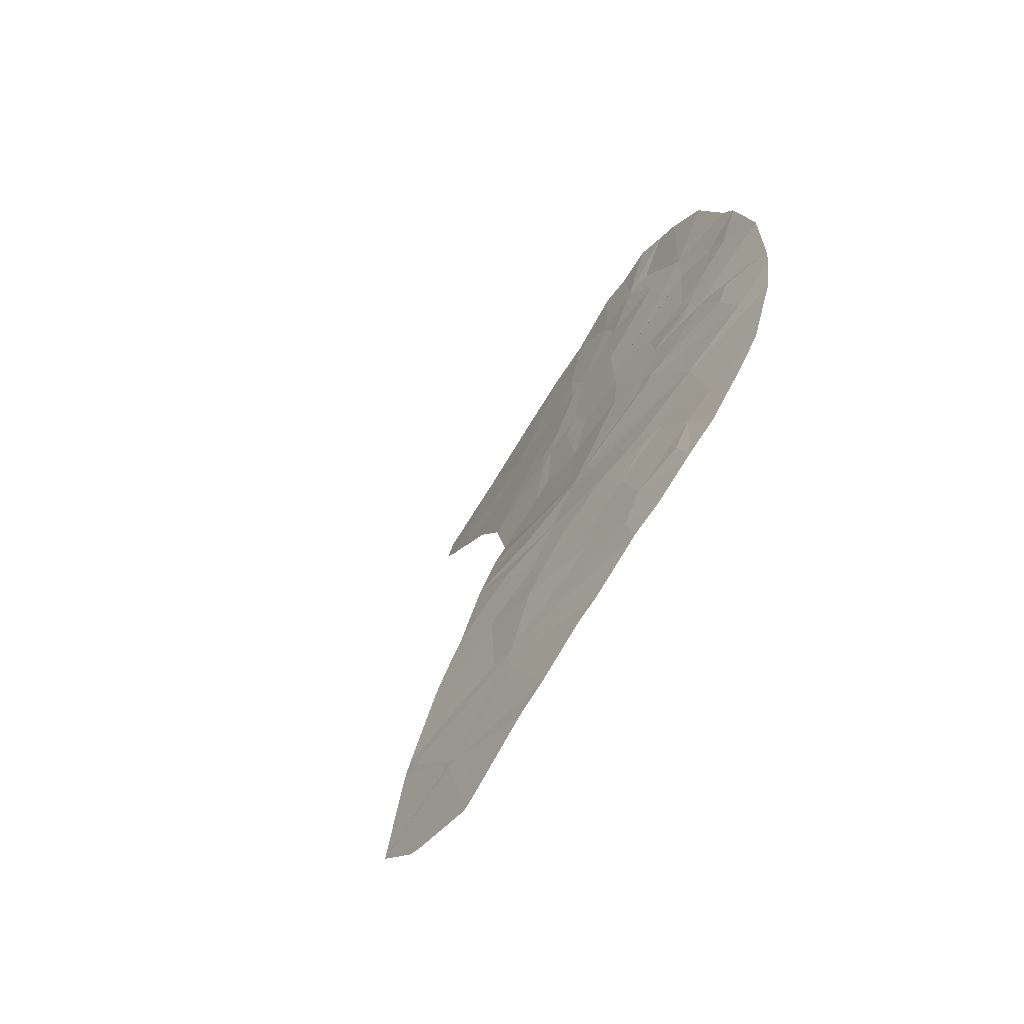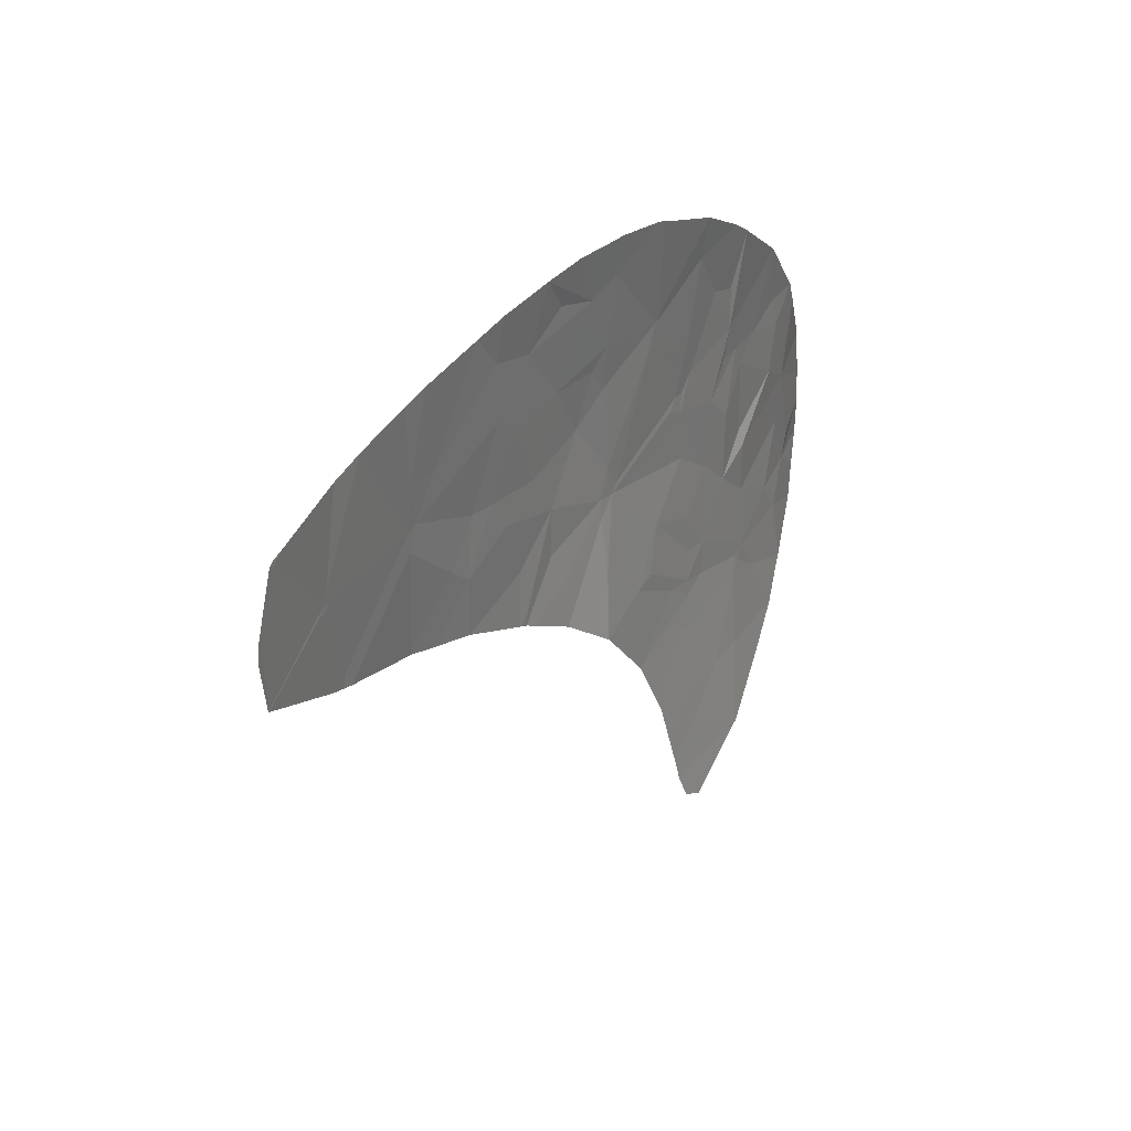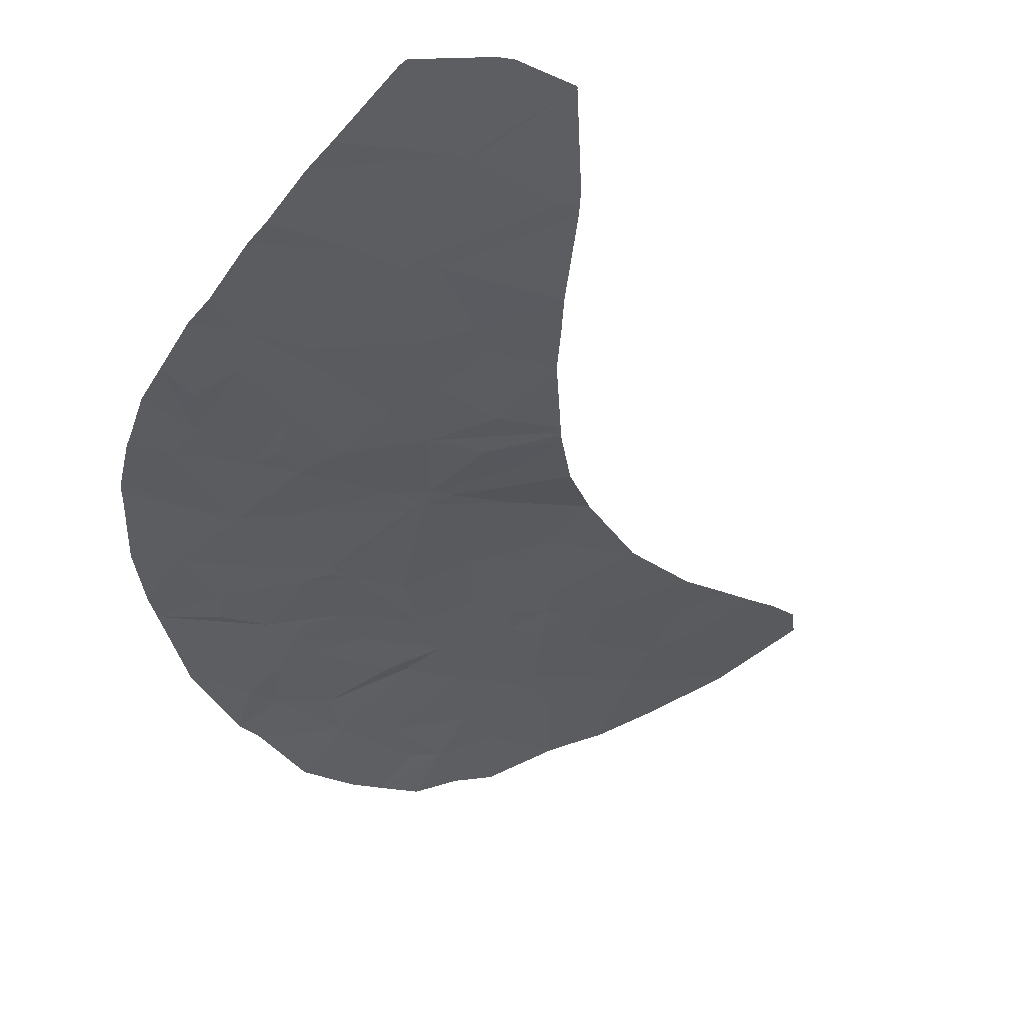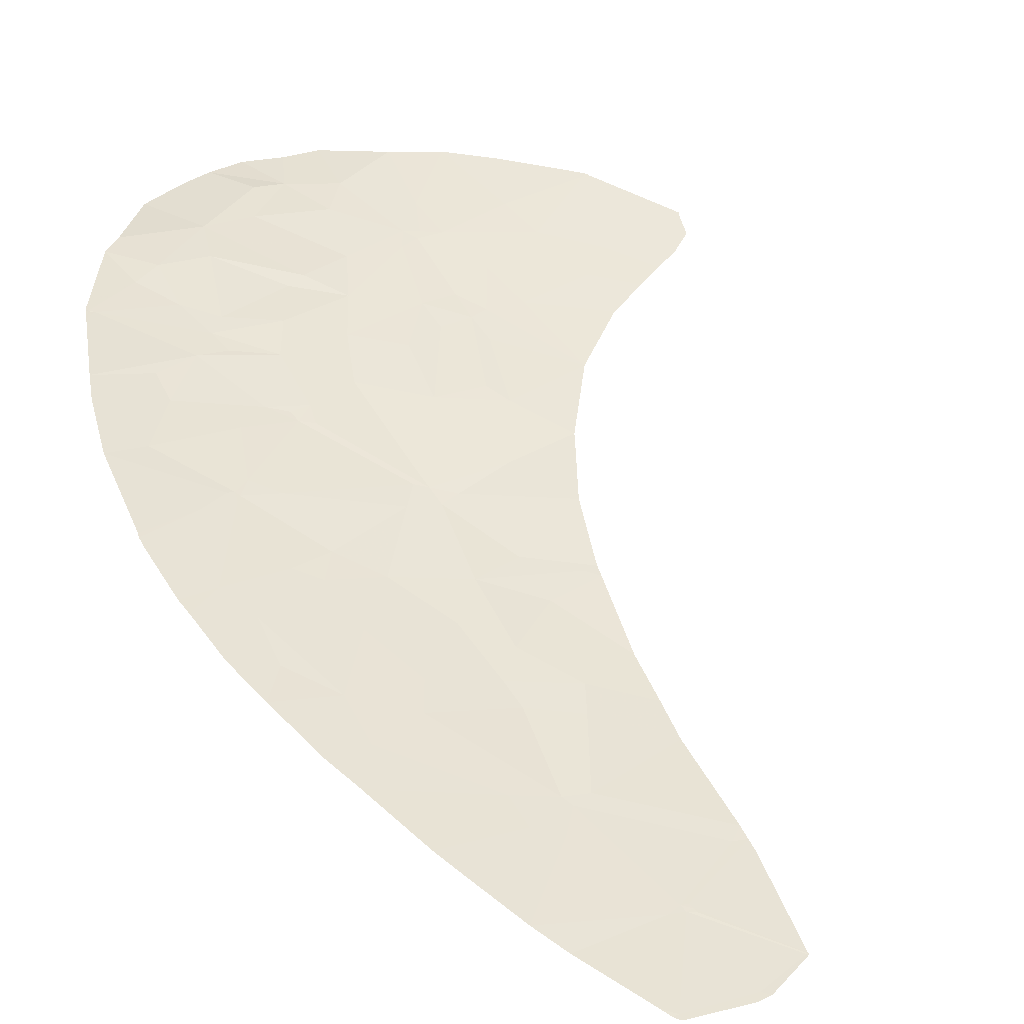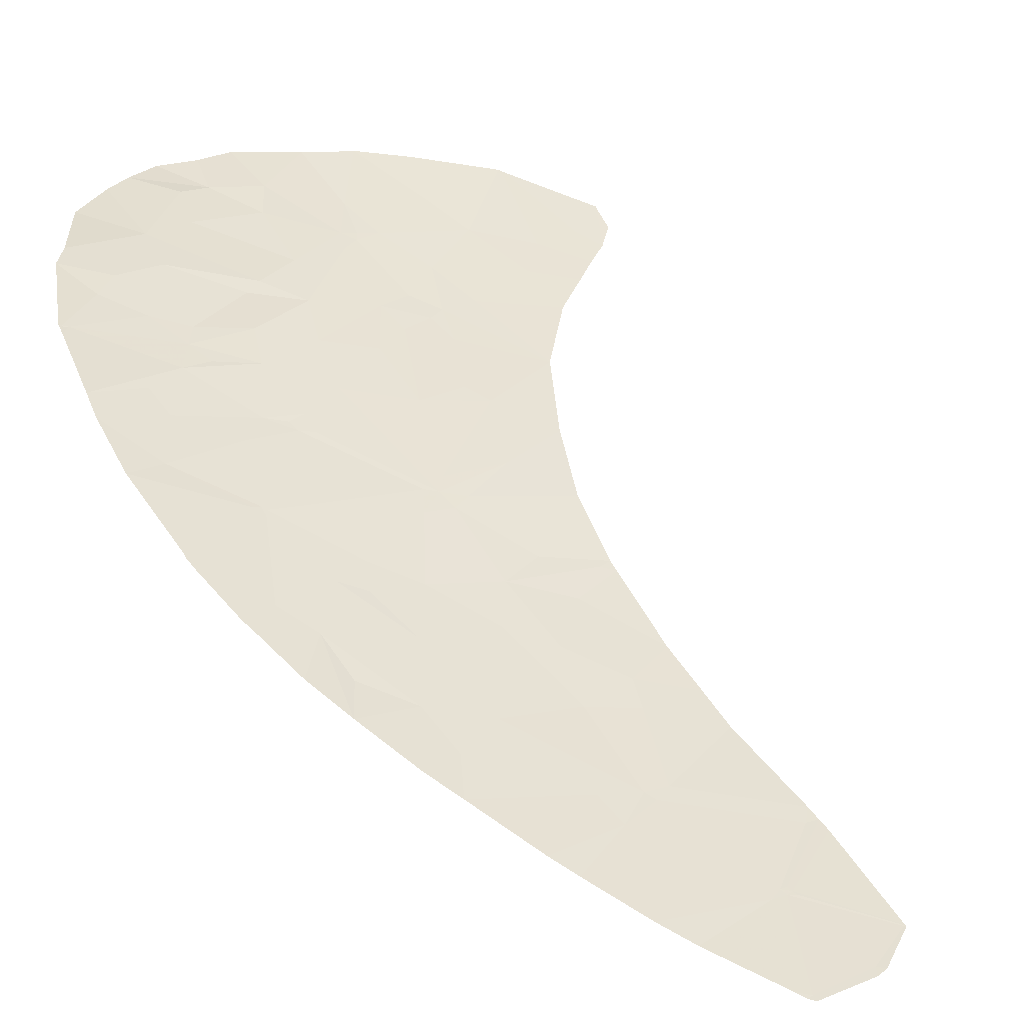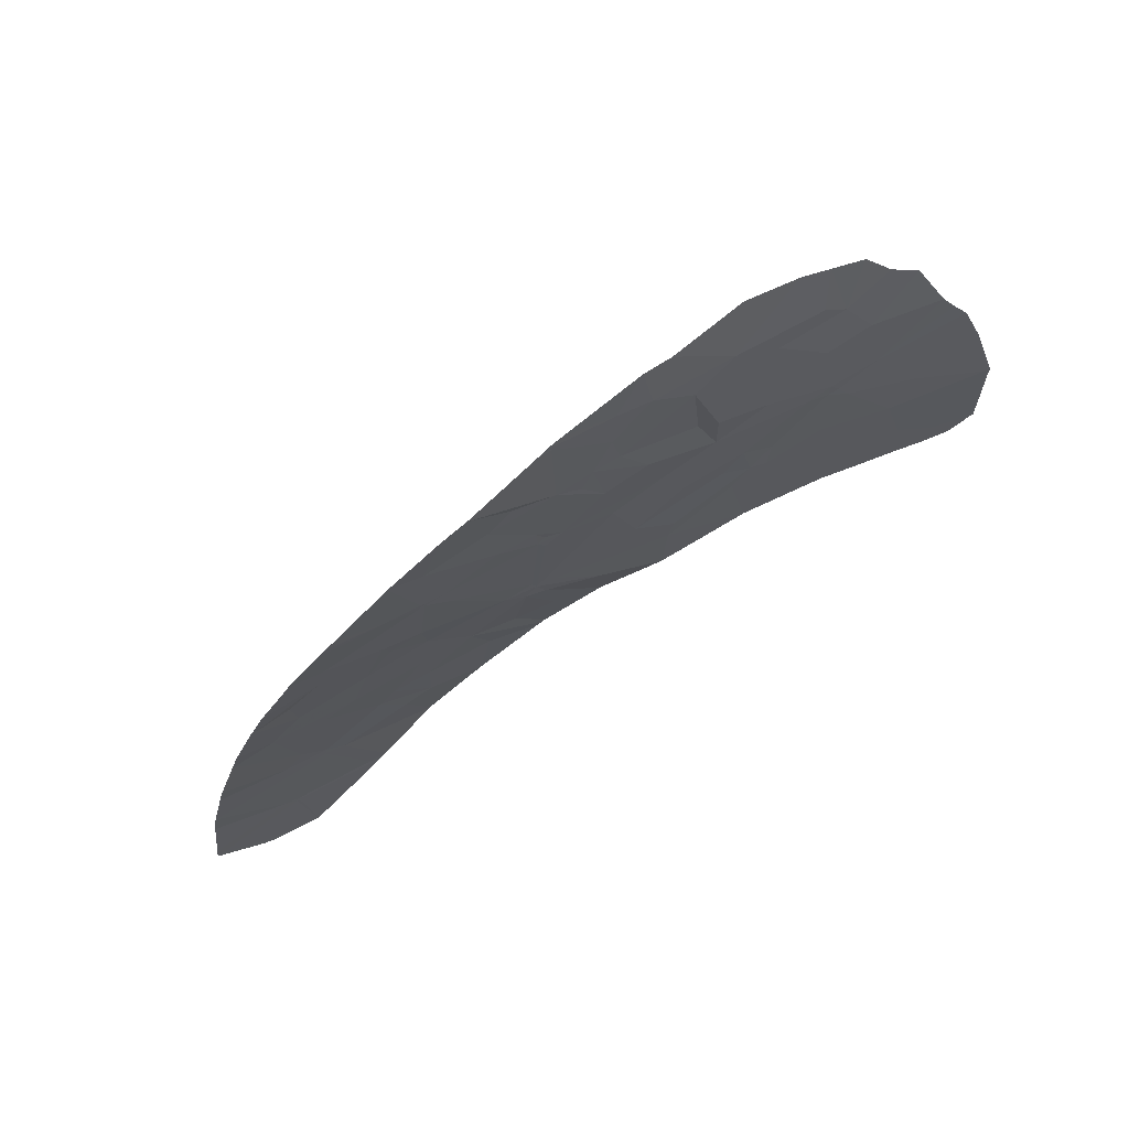
<metadata>
{"format":"obj","ext":"obj","renderer":"f3d","projection":"perspective","resolution":1024,"background":"white","views":[{"elev":-20.6,"azim":44.9,"up":"+Z"},{"elev":-54.1,"azim":76.1,"up":"+Z"},{"elev":-68.6,"azim":159.8,"up":"+Y"},{"elev":11.9,"azim":135.0,"up":"+Y"},{"elev":12.4,"azim":121.1,"up":"+Y"},{"elev":38.0,"azim":131.1,"up":"+Z"}]}
</metadata>
<code>
v -40.88 96.57 -41.24
v -40.88 96.53 -41.32
v -40.74 96.54 -41.21
v -40.14 101.2 -33.58
v -39.66 100.9 -33.93
v -40.71 100.8 -34.36
v -46.72 103.7 -33.28
v -46.72 103.7 -33.28
v -45.66 104.1 -31.82
v -46.1 104.6 -31.29
v -41.39 103 -31.29
v -41.06 103.3 -30.77
v -41.4 103.2 -31.06
v -45.31 106.3 -27.71
v -44 106.2 -27.01
v -45.15 106.7 -26.56
v -46.2 105.8 -29.28
v -46.37 105.9 -29.17
v -46.09 105.9 -28.98
v -38.66 103.9 -28.81
v -38.37 103.6 -29.25
v -39.64 103.5 -29.85
v -38.64 102.8 -30.49
v -40.88 96.62 -41.13
v -42.61 97.21 -40.88
v -40.74 96.61 -41.08
v -42.36 97.2 -40.76
v -40.46 96.54 -41.08
v -38.53 99.4 -35.67
v -37.92 99.85 -34.8
v -38.14 100.5 -33.99
v -39.65 100.2 -34.92
v -39.28 101.1 -33.52
v -41.72 104.6 -28.77
v -41.29 104.4 -28.98
v -41.25 104.9 -28.12
v -38.65 96.28 -40.7
v -39.12 95.66 -42.11
v -40.97 97.92 -38.93
v -42.68 97.37 -40.64
v -40.55 97.81 -38.93
v -39.93 99.49 -36.1
v -38.34 98.79 -36.54
v -42.98 106.1 -26.73
v -44.57 106.7 -26.33
v -50.05 106.8 -30.35
v -50.79 106.1 -31.99
v -49.94 105.7 -31.99
v -37.9 100.9 -33.27
v -43.85 103.3 -32.22
v -44.96 103.2 -33.06
v -44.82 103.4 -32.58
v -44.26 100.8 -35.87
v -44.75 101.7 -35.02
v -43.68 101.4 -34.87
v -42.85 103.6 -31.15
v -43.46 104.3 -30.29
v -41.8 103.3 -31.14
v -41.89 101.7 -33.58
v -42.52 102 -33.49
v -42.49 101.7 -33.84
v -42.62 106.4 -25.35
v -43.68 106.8 -25.25
v -44.74 105.5 -28.85
v -46.73 103.7 -33.27
v -46.8 104.7 -31.59
v -45.73 104.5 -31.26
v -45.88 104.9 -30.68
v -45.08 104.4 -31.1
v -41.78 95.97 -42.84
v -41.81 95.99 -42.82
v -41.77 95.99 -42.8
v -46.7 105.9 -29.46
v -50.83 106.2 -31.93
v -50.04 106.8 -30.23
v -38.57 101.9 -31.96
v -37.22 101.5 -32.17
v -39.3 102 -32.1
v -42.57 102.3 -33.05
v -42.84 102.2 -33.36
v -42.04 100.7 -35.14
v -43.06 100.9 -35.19
v -44.1 104.9 -29.62
v -45.81 105.7 -29.27
v -41.53 105.5 -27.14
v -42.52 105.6 -27.48
v -45.17 104.7 -30.51
v -42.88 101.9 -33.86
v -42.32 102 -33.29
v -41.63 103 -31.48
v -37.29 101.7 -31.9
v -37.26 101.7 -31.97
v -37.11 100 -34.39
v -37.26 99.45 -35.23
v -39.51 104.7 -27.59
v -39.77 104.8 -27.53
v -40.69 104.1 -29.29
v -39.41 102.1 -32.02
v -39.38 102.1 -31.92
v -50 106.8 -30.23
v -49.03 105.6 -31.63
v -48.07 104.5 -32.78
v -39.8 103.9 -29.25
v -39.26 95.52 -42.44
v -39.19 95.56 -42.32
v -39.31 95.58 -42.34
v -42.33 99.21 -37.49
v -41.13 99.34 -36.74
v -41.77 99.75 -36.4
v -37.37 101.9 -31.69
v -44.11 100.6 -36.19
v -44.18 100.7 -36.01
v -43.88 100.7 -35.97
v -48.27 105.1 -31.87
v -41.31 104.1 -29.48
v -41.18 100.1 -35.58
v -41.45 105.9 -26.05
v -40.98 105.7 -26.25
v -40.5 95.6 -42.91
v -40.65 95.69 -42.81
v -47.77 107.3 -27.52
v -48.21 107.3 -27.87
v -46.83 106.4 -28.57
v -40.76 95.65 -42.96
v -39.66 104.8 -27.38
v -39.63 104.8 -27.41
v -39.69 104.8 -27.43
v -40.49 97.92 -38.72
v -39.63 97.63 -38.84
v -42.05 104 -30.03
v -50.58 105.8 -32.37
v -50.07 105.5 -32.52
v -43.08 98.39 -38.99
v -41.95 98.84 -37.9
v -44.26 104.1 -31.1
v -37.95 97.53 -38.38
v -37.66 98.31 -37.04
v -39.72 98.02 -38.27
v -43.29 98.88 -38.34
v -43.52 99.5 -37.52
v -38.11 97.23 -38.88
v -37.81 102.8 -30.32
v -39.24 102.1 -31.88
v -43.32 105.1 -28.79
v -43.67 105.3 -28.82
v -40.06 97.5 -39.25
v -48.2 105.9 -30.57
v -46.81 105.3 -30.6
v -37.45 98.72 -36.39
v -41.09 98.99 -37.24
v -39.49 99.08 -36.54
v -39.85 105 -27.21
v -39.69 104.8 -27.47
v -38.42 96.62 -40.05
v -44.03 102.3 -33.96
v -50.03 106.9 -30.19
v -42.61 104.6 -29.47
v -45.45 102.7 -34.24
v -49.92 106.8 -30.17
v -46.41 107.3 -26.15
v -45.72 107.2 -25.86
v -45.98 106.7 -27.28
v -47.37 107.3 -27.18
v -50.01 106.9 -30.15
v -41.82 96.01 -42.79
v -42.54 97.08 -41.1
v -40.9 105.2 -27.25
v -37.11 100.8 -33.18
v -37.12 100.6 -33.46
v -44.29 106.9 -25.29
v -45.05 107.1 -25.38
v -48.95 104.9 -32.66
v -49.53 105.2 -32.57
v -48.2 106.4 -29.68
v -49.99 106.9 -30.1
v -45.28 102.4 -34.43
v -39.66 104.8 -27.43
v -40.11 102.1 -32.34
v -39.75 102.3 -31.84
v -48.95 107.1 -28.74
v -40.36 103 -30.93
v -42.97 100.3 -36.05
f 1 2 3
f 5 4 6
f 8 7 9
f 9 10 8
f 11 12 13
f 14 15 16
f 18 17 19
f 21 20 22
f 22 23 21
f 25 24 27
f 24 26 27
f 3 28 26
f 29 30 31
f 5 32 33
f 34 35 36
f 38 37 28
f 39 40 27
f 27 41 39
f 42 43 29
f 44 45 15
f 45 16 15
f 46 47 48
f 33 31 49
f 51 50 52
f 54 53 55
f 57 56 58
f 59 60 61
f 62 63 44
f 64 14 19
f 65 8 66
f 8 10 66
f 10 67 68
f 9 67 10
f 69 67 52
f 52 50 69
f 32 42 29
f 71 70 72
f 73 17 18
f 11 13 58
f 74 47 46
f 46 75 74
f 77 76 49
f 76 78 49
f 79 56 50
f 50 80 79
f 81 61 82
f 83 64 84
f 64 19 84
f 85 86 36
f 86 34 36
f 67 69 87
f 88 54 55
f 55 61 88
f 60 89 90
f 89 11 90
f 92 91 76
f 94 93 31
f 20 95 96
f 96 97 20
f 99 98 78
f 100 46 101
f 46 48 101
f 102 65 66
f 97 22 103
f 104 105 106
f 107 108 109
f 1 3 26
f 91 110 76
f 30 94 31
f 22 20 103
f 112 111 113
f 102 66 114
f 97 35 115
f 78 33 49
f 42 116 108
f 118 117 85
f 117 44 85
f 6 116 32
f 116 42 32
f 119 104 106
f 106 120 119
f 121 122 123
f 124 119 120
f 126 125 127
f 129 128 41
f 130 115 35
f 47 131 132
f 60 79 80
f 133 39 134
f 56 57 135
f 135 50 56
f 136 137 138
f 138 129 136
f 140 139 107
f 141 136 129
f 110 142 143
f 143 76 110
f 144 86 145
f 145 83 144
f 26 41 27
f 24 1 26
f 28 146 26
f 146 41 26
f 114 147 101
f 148 10 68
f 97 130 12
f 130 58 12
f 133 40 39
f 130 97 115
f 79 60 90
f 90 58 79
f 40 25 27
f 108 116 109
f 116 81 109
f 149 94 29
f 29 43 149
f 77 92 76
f 18 19 123
f 87 83 84
f 39 128 134
f 128 150 134
f 116 6 81
f 138 43 151
f 151 128 138
f 10 148 66
f 43 42 151
f 67 87 68
f 125 152 127
f 130 57 58
f 95 127 153
f 146 154 129
f 154 141 129
f 155 60 80
f 75 100 156
f 46 100 75
f 99 76 143
f 129 138 128
f 76 99 78
f 4 5 33
f 70 124 72
f 124 120 72
f 146 129 41
f 154 28 37
f 35 34 157
f 158 155 51
f 155 80 51
f 9 7 51
f 38 28 106
f 28 3 106
f 2 71 72
f 72 3 2
f 120 3 72
f 106 3 120
f 151 42 108
f 108 150 151
f 156 100 159
f 94 30 29
f 105 38 106
f 87 69 135
f 69 50 135
f 161 160 16
f 160 162 16
f 162 163 123
f 123 19 162
f 164 156 159
f 7 158 51
f 57 87 135
f 166 165 1
f 6 4 59
f 139 133 134
f 134 107 139
f 53 112 82
f 82 55 53
f 147 148 73
f 85 36 167
f 34 144 157
f 144 83 157
f 168 49 169
f 137 149 43
f 63 170 45
f 45 44 63
f 67 9 52
f 9 51 52
f 171 161 16
f 160 163 162
f 57 130 157
f 157 83 57
f 173 172 101
f 172 114 101
f 174 159 147
f 66 148 114
f 148 147 114
f 172 102 114
f 68 87 84
f 84 17 68
f 175 164 159
f 96 36 35
f 6 59 81
f 59 61 81
f 117 62 44
f 158 176 155
f 82 61 55
f 138 137 43
f 86 85 44
f 25 166 24
f 166 1 24
f 95 126 177
f 98 4 33
f 33 78 98
f 128 151 150
f 32 29 31
f 31 33 32
f 86 144 34
f 14 16 162
f 20 97 103
f 89 178 11
f 178 179 11
f 60 88 61
f 122 180 174
f 180 175 159
f 159 174 180
f 128 39 41
f 130 35 157
f 51 80 50
f 15 14 64
f 93 169 31
f 169 49 31
f 73 18 123
f 142 21 23
f 5 6 32
f 86 44 145
f 150 107 134
f 174 147 73
f 142 23 143
f 23 99 143
f 165 71 2
f 2 1 165
f 47 132 48
f 150 108 107
f 132 173 48
f 173 101 48
f 159 100 147
f 100 101 147
f 49 168 77
f 96 35 97
f 36 96 167
f 96 127 167
f 127 96 153
f 19 17 84
f 122 174 123
f 174 73 123
f 170 171 16
f 45 170 16
f 60 59 89
f 112 113 82
f 113 81 82
f 4 98 178
f 178 59 4
f 176 54 155
f 54 88 155
f 60 155 88
f 127 95 177
f 96 95 153
f 163 121 123
f 87 57 83
f 59 178 89
f 148 68 17
f 17 73 148
f 145 64 83
f 44 15 145
f 15 64 145
f 56 79 58
f 11 179 181
f 28 154 146
f 126 127 177
f 152 118 167
f 167 127 152
f 118 85 167
f 14 162 19
f 99 23 181
f 181 179 99
f 23 22 181
f 22 12 181
f 113 111 182
f 182 81 113
f 109 81 182
f 111 140 182
f 140 107 182
f 107 109 182
f 11 58 90
f 58 13 12
f 22 97 12
f 12 11 181
f 98 99 179
f 178 98 179

</code>
